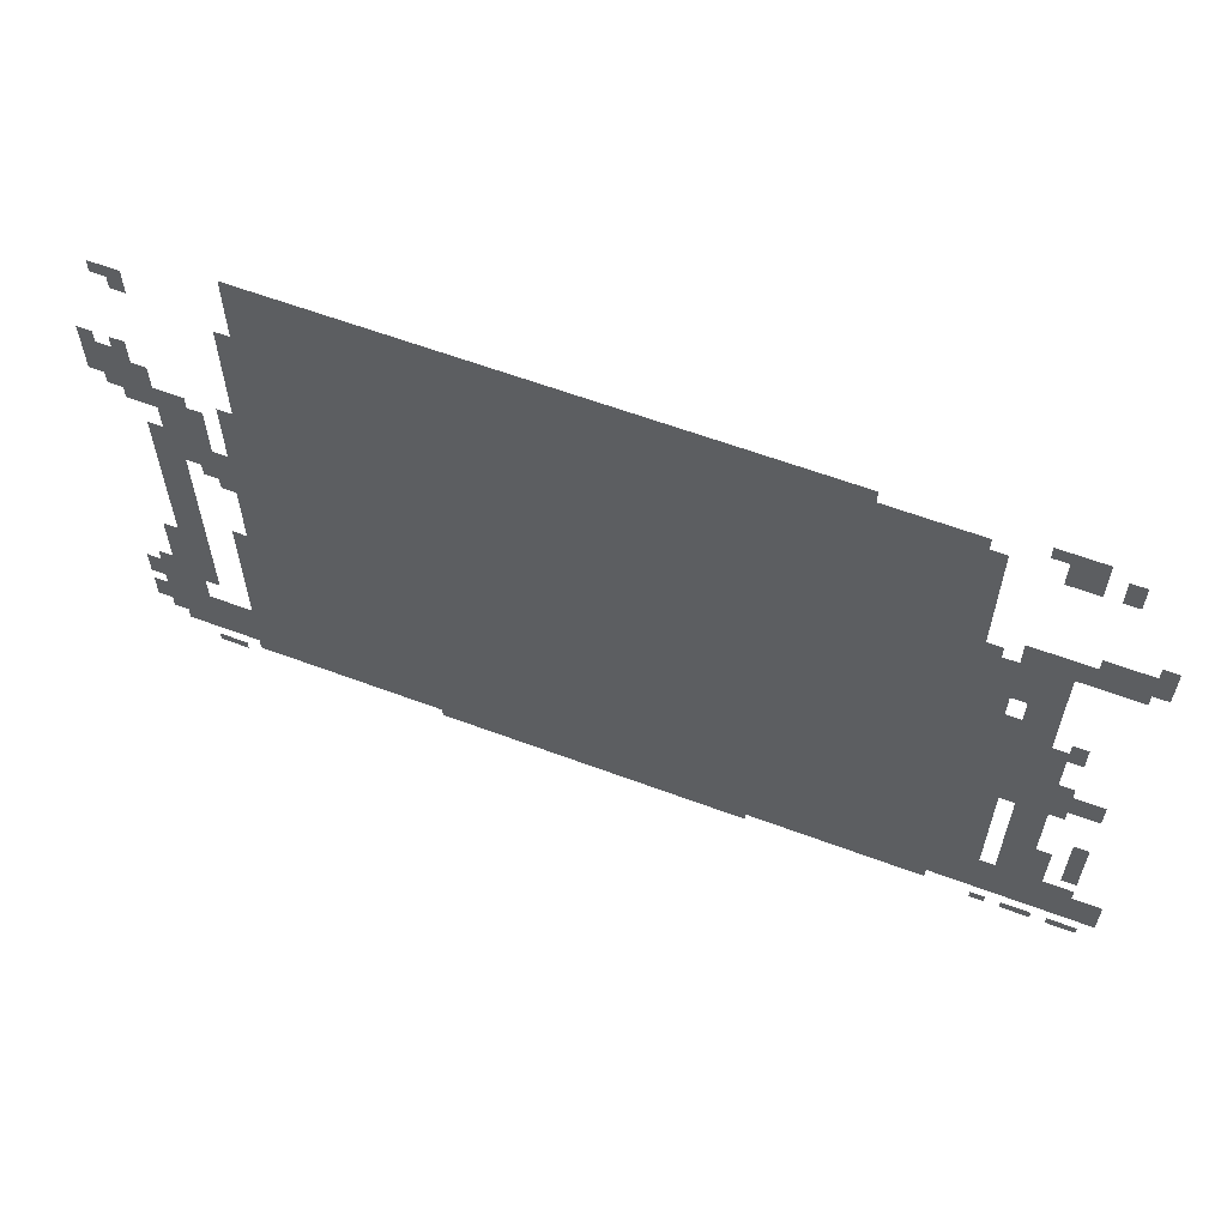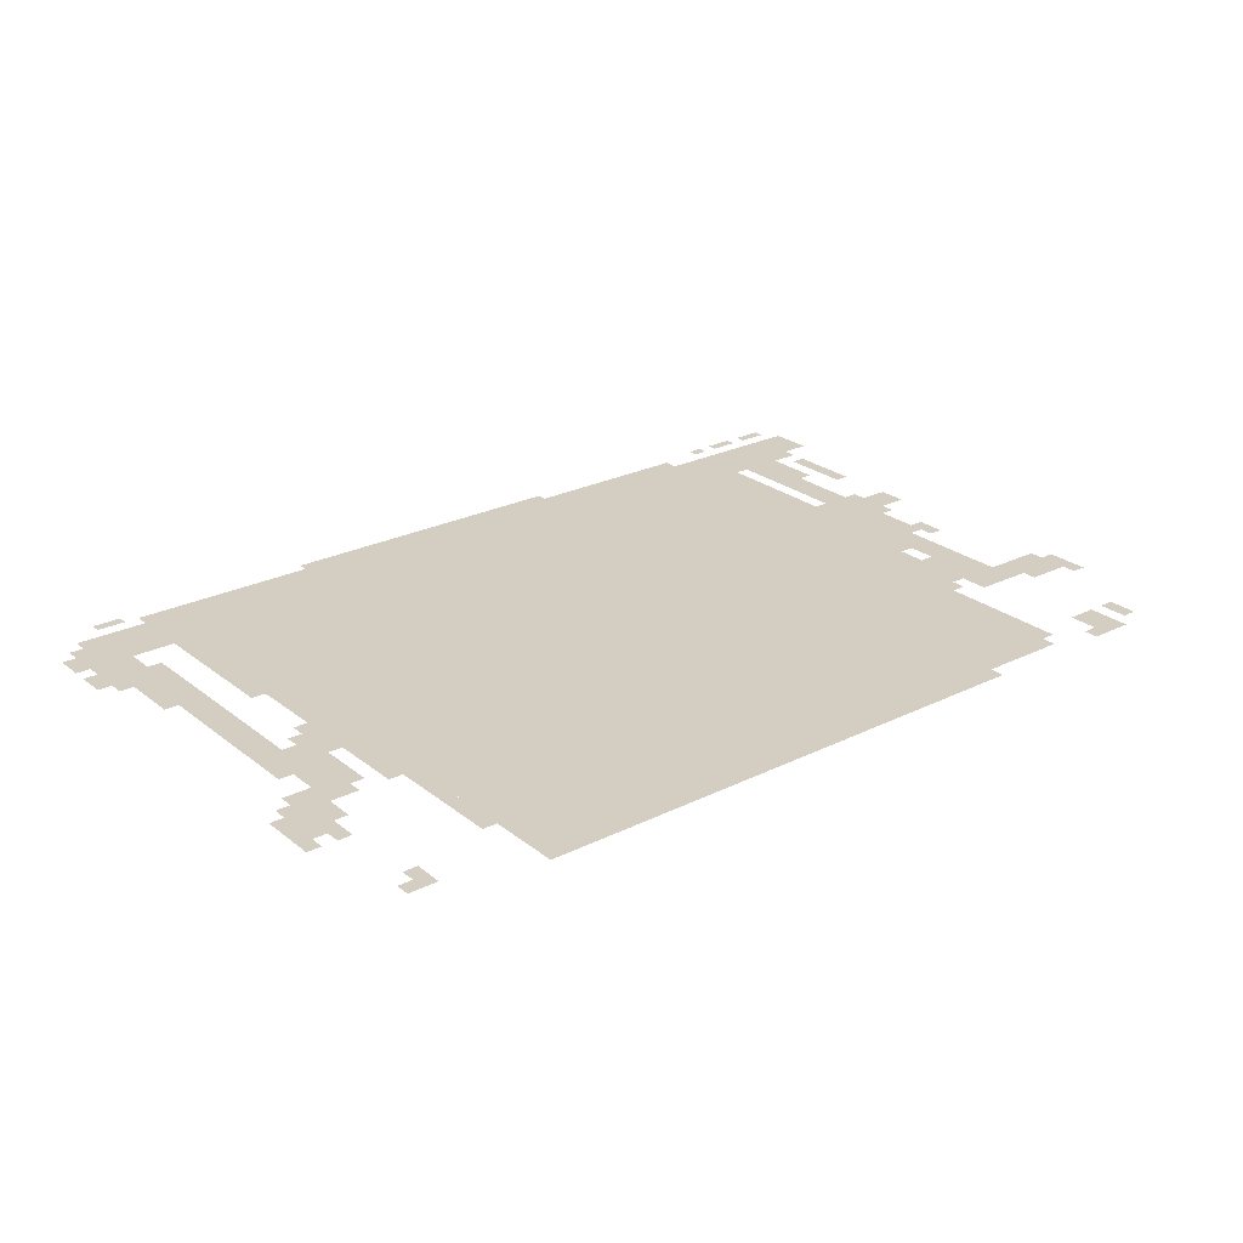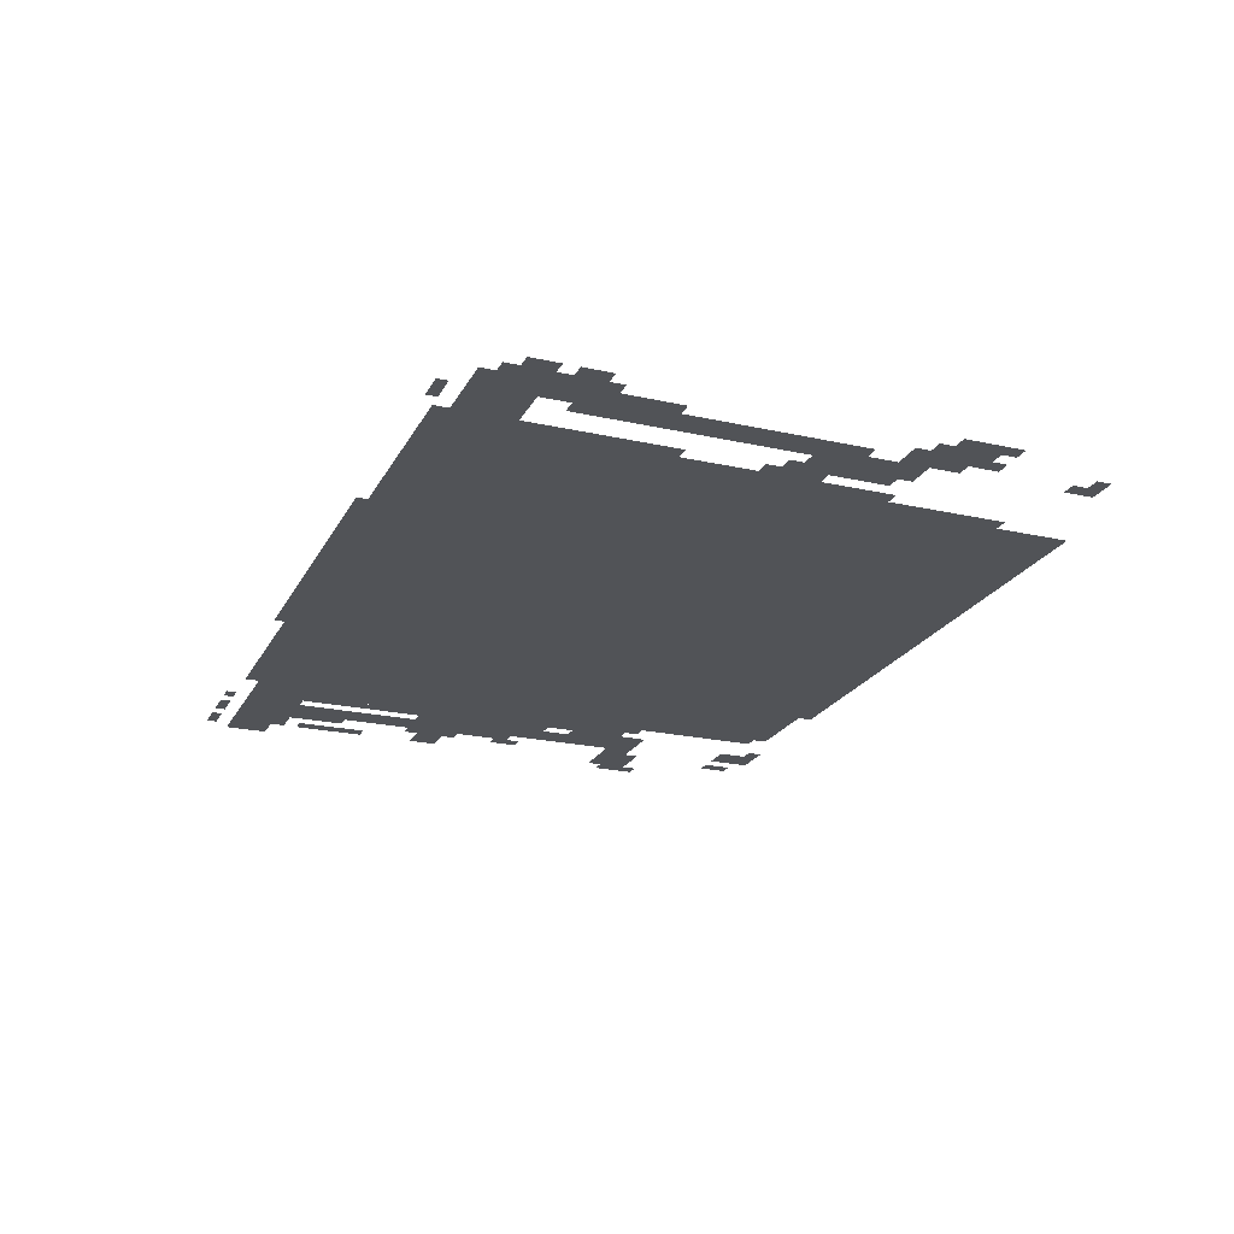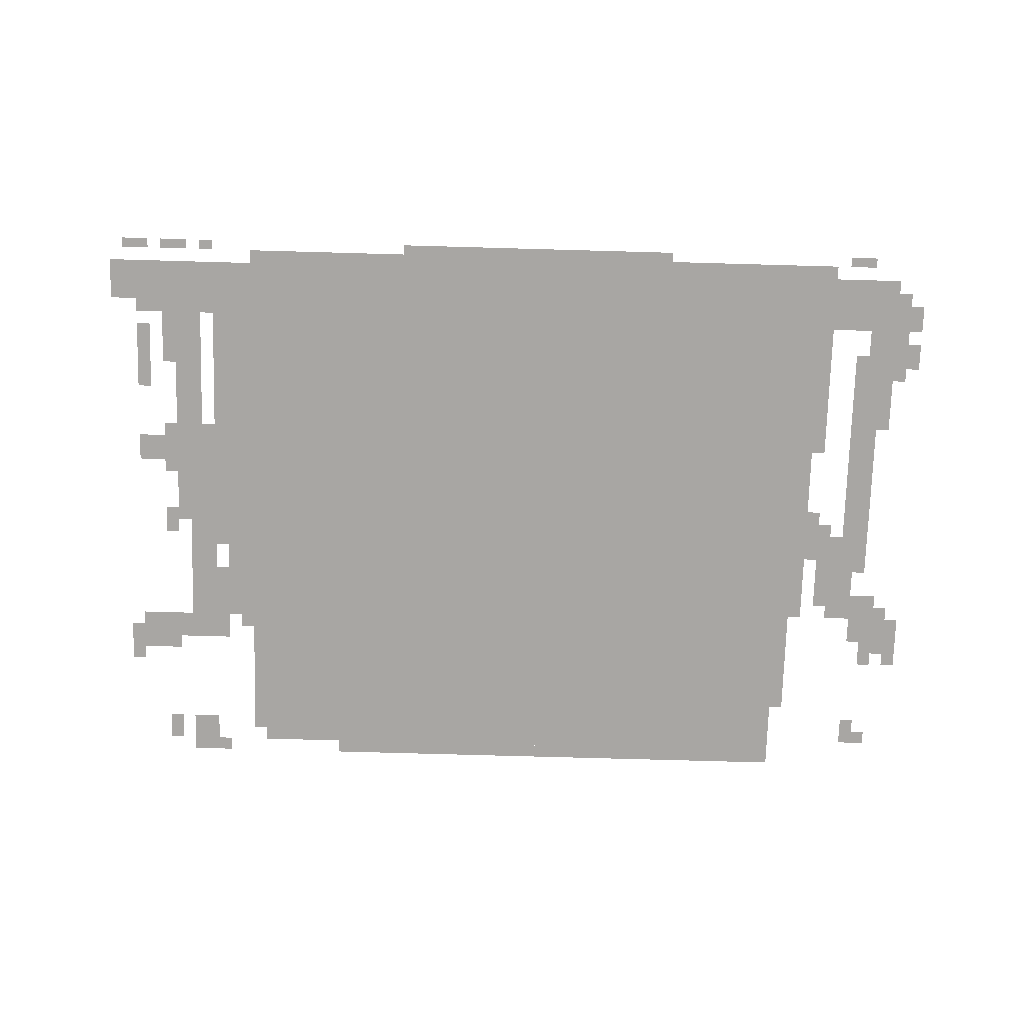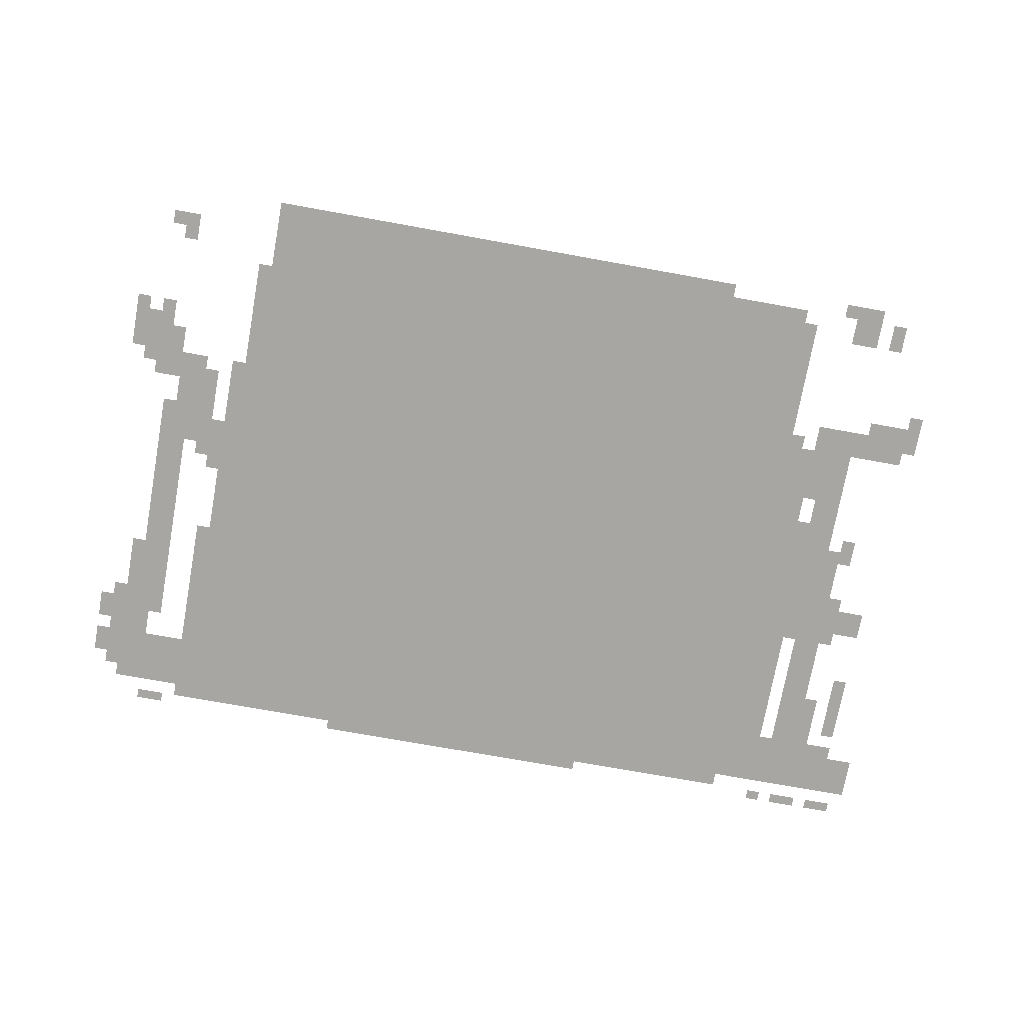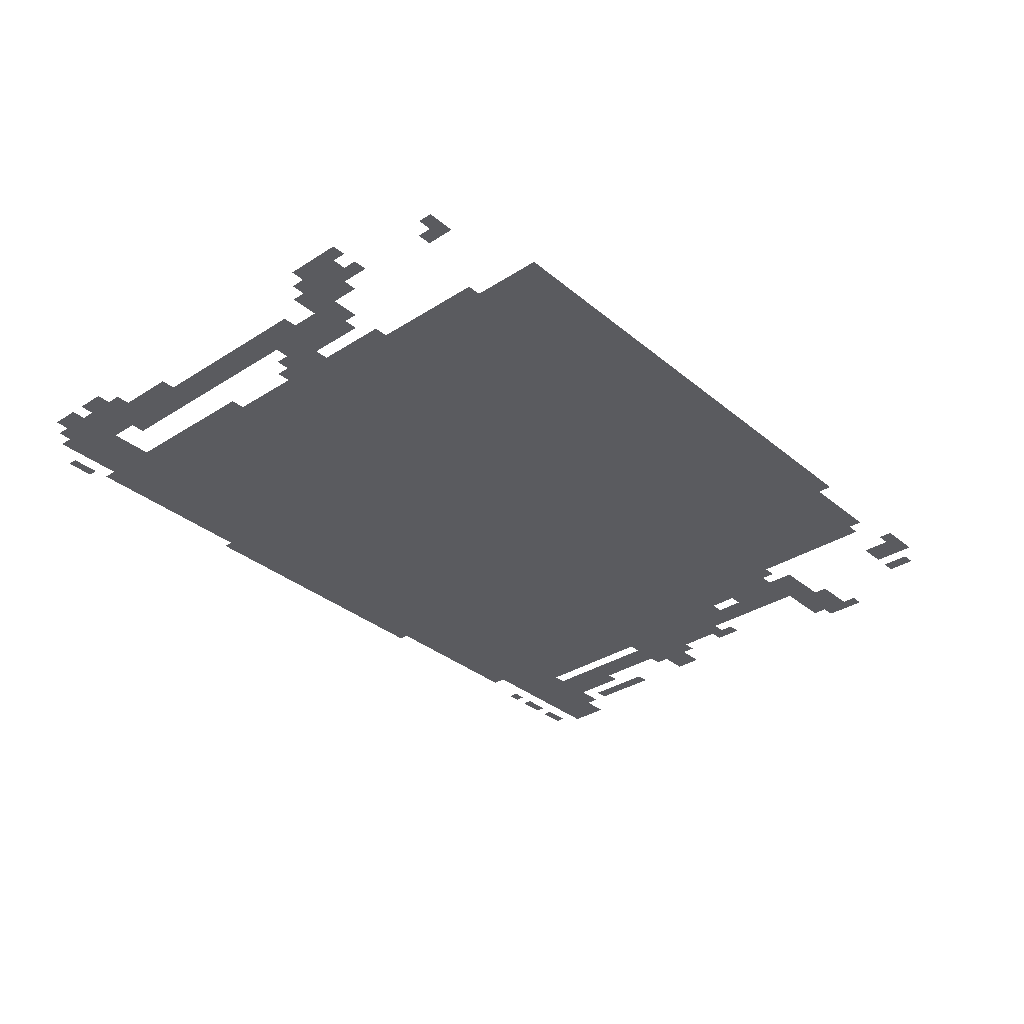
<metadata>
{"format":"obj","ext":"obj","renderer":"f3d","projection":"perspective","resolution":1024,"background":"white","views":[{"elev":60.9,"azim":-159.1,"up":"+Y"},{"elev":25.3,"azim":141.4,"up":"+Z"},{"elev":-22.0,"azim":68.5,"up":"+Z"},{"elev":-74.3,"azim":-1.6,"up":"+Z"},{"elev":-74.0,"azim":169.8,"up":"+Z"},{"elev":-33.3,"azim":131.4,"up":"+Z"}]}
</metadata>
<code>
g sikula_3-mesh
v -992 23 0
v -992 1335 0
v -1664 1335 0
v -1664 23 0
v -320 23 0
v -320 1335 0
v -992 1335 0
v -992 23 0
v -1664 439 0
v -1664 855 0
v -1760 855 0
v -1760 439 0
v -1664 55 0
v -1664 439 0
v -1760 439 0
v -1760 55 0
v -256 471 0
v -256 951 0
v -320 951 0
v -320 471 0
v -256 23 0
v -256 471 0
v -320 471 0
v -320 23 0
v -1664 855 0
v -1664 983 0
v -1856 983 0
v -1856 855 0
v -64 55 0
v -64 183 0
v -256 183 0
v -256 55 0
v -1824 375 0
v -1824 727 0
v -1888 727 0
v -1888 375 0
v -1824 55 0
v -1824 375 0
v -1888 375 0
v -1888 55 0
v -128 727 0
v -128 919 0
v -224 919 0
v -224 727 0
v -320 1335 0
v -320 1367 0
v -896 1367 0
v -896 1335 0
v -896 1335 0
v -896 1367 0
v -1472 1367 0
v -1472 1335 0
v -96 471 0
v -96 727 0
v -160 727 0
v -160 471 0
v -1888 55 0
v -1888 151 0
v -2047 151 0
v -2047 55 0
v -96 247 0
v -96 471 0
v -160 471 0
v -160 247 0
v -1760 407 0
v -1760 791 0
v -1792 791 0
v -1792 407 0
v -1760 55 0
v -1760 407 0
v -1792 407 0
v -1792 55 0
v -640 0 0
v -640 23 0
v -992 23 0
v -992 0 0
v -992 0 0
v -992 23 0
v -1312 23 0
v -1312 0 0
v 0 951 0
v 0 1047 0
v -96 1047 0
v -96 951 0
v -1760 983 0
v -1760 1047 0
v -1888 1047 0
v -1888 983 0
v -1792 1271 0
v -1792 1367 0
v -1856 1367 0
v -1856 1271 0
v -1792 663 0
v -1792 855 0
v -1824 855 0
v -1824 663 0
v -1888 503 0
v -1888 567 0
v -1984 567 0
v -1984 503 0
v -1888 983 0
v -1888 1047 0
v -1984 1047 0
v -1984 983 0
v -1792 471 0
v -1792 663 0
v -1824 663 0
v -1824 471 0
v -224 183 0
v -224 343 0
v -256 343 0
v -256 183 0
v -1664 983 0
v -1664 1143 0
v -1696 1143 0
v -1696 983 0
v -1664 1143 0
v -1664 1303 0
v -1696 1303 0
v -1696 1143 0
v -224 343 0
v -224 503 0
v -256 503 0
v -256 343 0
v -32 183 0
v -32 311 0
v -64 311 0
v -64 183 0
v -64 183 0
v -64 311 0
v -96 311 0
v -96 183 0
v -288 951 0
v -288 1079 0
v -320 1079 0
v -320 951 0
v -288 1079 0
v -288 1207 0
v -320 1207 0
v -320 1079 0
v -64 311 0
v -64 439 0
v -96 439 0
v -96 311 0
v -1952 279 0
v -1952 375 0
v -1984 375 0
v -1984 279 0
v -1888 215 0
v -1888 311 0
v -1920 311 0
v -1920 215 0
v -32 919 0
v -32 951 0
v -128 951 0
v -128 919 0
v -32 87 0
v -32 183 0
v -64 183 0
v -64 87 0
v -64 887 0
v -64 919 0
v -128 919 0
v -128 887 0
v -1888 695 0
v -1888 759 0
v -1920 759 0
v -1920 695 0
v 0 215 0
v 0 279 0
v -32 279 0
v -32 215 0
v -64 1271 0
v -64 1303 0
v -128 1303 0
v -128 1271 0
v -1888 1271 0
v -1888 1335 0
v -1920 1335 0
v -1920 1271 0
v -96 951 0
v -96 1015 0
v -128 1015 0
v -128 951 0
v -128 0 0
v -128 23 0
v -192 23 0
v -192 0 0
v -1856 0 0
v -1856 23 0
v -1920 23 0
v -1920 0 0
v -1952 0 0
v -1952 23 0
v -2016 23 0
v -2016 0 0
v -96 183 0
v -96 247 0
v -128 247 0
v -128 183 0
v 0 119 0
v 0 183 0
v -32 183 0
v -32 119 0
v -1920 151 0
v -1920 183 0
v -1984 183 0
v -1984 151 0
v -1952 1047 0
v -1952 1079 0
v -2016 1079 0
v -2016 1047 0
v -1824 791 0
v -1824 855 0
v -1856 855 0
v -1856 791 0
v -1824 727 0
v -1824 791 0
v -1856 791 0
v -1856 727 0
v -1952 215 0
v -1952 279 0
v -1984 279 0
v -1984 215 0
v -1888 151 0
v -1888 215 0
v -1920 215 0
v -1920 151 0
v -1888 1047 0
v -1888 1079 0
v -1952 1079 0
v -1952 1047 0
v -1792 55 0
v -1792 119 0
v -1824 119 0
v -1824 55 0
v -96 759 0
v -96 823 0
v -128 823 0
v -128 759 0
v -128 919 0
v -128 951 0
v -192 951 0
v -192 919 0
v -224 727 0
v -224 791 0
v -256 791 0
v -256 727 0
v -224 663 0
v -224 727 0
v -256 727 0
v -256 663 0
v -1792 119 0
v -1792 183 0
v -1824 183 0
v -1824 119 0
v -1888 567 0
v -1888 599 0
v -1920 599 0
v -1920 567 0
v -192 695 0
v -192 727 0
v -224 727 0
v -224 695 0
v -1696 983 0
v -1696 1015 0
v -1728 1015 0
v -1728 983 0
v -1888 471 0
v -1888 503 0
v -1920 503 0
v -1920 471 0
v -1792 0 0
v -1792 23 0
v -1824 23 0
v -1824 0 0
v -1664 23 0
v -1664 55 0
v -1696 55 0
v -1696 23 0
v -224 23 0
v -224 55 0
v -256 55 0
v -256 23 0
v -96 1239 0
v -96 1271 0
v -128 1271 0
v -128 1239 0
v -1760 1335 0
v -1760 1367 0
v -1792 1367 0
v -1792 1335 0
v -96 727 0
v -96 759 0
v -128 759 0
v -128 727 0
v -1984 1079 0
v -1984 1111 0
v -2016 1111 0
v -2016 1079 0
v -1984 1015 0
v -1984 1047 0
v -2016 1047 0
v -2016 1015 0
v -64 1047 0
v -64 1079 0
v -96 1079 0
v -96 1047 0
v 0 1047 0
v 0 1079 0
v -32 1079 0
v -32 1047 0
g sikula_3-mesh_0
f 3 2 1
f 1 4 3
f 7 6 5
f 5 8 7
f 11 10 9
f 9 12 11
f 15 14 13
f 13 16 15
f 19 18 17
f 17 20 19
f 23 22 21
f 21 24 23
f 27 26 25
f 25 28 27
f 31 30 29
f 29 32 31
f 35 34 33
f 33 36 35
f 39 38 37
f 37 40 39
f 43 42 41
f 41 44 43
f 47 46 45
f 45 48 47
f 51 50 49
f 49 52 51
f 55 54 53
f 53 56 55
f 59 58 57
f 57 60 59
f 63 62 61
f 61 64 63
f 67 66 65
f 65 68 67
f 71 70 69
f 69 72 71
f 75 74 73
f 73 76 75
f 79 78 77
f 77 80 79
f 83 82 81
f 81 84 83
f 87 86 85
f 85 88 87
f 91 90 89
f 89 92 91
f 95 94 93
f 93 96 95
f 99 98 97
f 97 100 99
f 103 102 101
f 101 104 103
f 107 106 105
f 105 108 107
f 111 110 109
f 109 112 111
f 115 114 113
f 113 116 115
f 119 118 117
f 117 120 119
f 123 122 121
f 121 124 123
f 127 126 125
f 125 128 127
f 131 130 129
f 129 132 131
f 135 134 133
f 133 136 135
f 139 138 137
f 137 140 139
f 143 142 141
f 141 144 143
f 147 146 145
f 145 148 147
f 151 150 149
f 149 152 151
f 155 154 153
f 153 156 155
f 159 158 157
f 157 160 159
f 163 162 161
f 161 164 163
f 167 166 165
f 165 168 167
f 171 170 169
f 169 172 171
f 175 174 173
f 173 176 175
f 179 178 177
f 177 180 179
f 183 182 181
f 181 184 183
f 187 186 185
f 185 188 187
f 191 190 189
f 189 192 191
f 195 194 193
f 193 196 195
f 199 198 197
f 197 200 199
f 203 202 201
f 201 204 203
f 207 206 205
f 205 208 207
f 211 210 209
f 209 212 211
f 215 214 213
f 213 216 215
f 219 218 217
f 217 220 219
f 223 222 221
f 221 224 223
f 227 226 225
f 225 228 227
f 231 230 229
f 229 232 231
f 235 234 233
f 233 236 235
f 239 238 237
f 237 240 239
f 243 242 241
f 241 244 243
f 247 246 245
f 245 248 247
f 251 250 249
f 249 252 251
f 255 254 253
f 253 256 255
f 259 258 257
f 257 260 259
f 263 262 261
f 261 264 263
f 267 266 265
f 265 268 267
f 271 270 269
f 269 272 271
f 275 274 273
f 273 276 275
f 279 278 277
f 277 280 279
f 283 282 281
f 281 284 283
f 287 286 285
f 285 288 287
f 291 290 289
f 289 292 291
f 295 294 293
f 293 296 295
f 299 298 297
f 297 300 299
f 303 302 301
f 301 304 303
f 307 306 305
f 305 308 307
f 311 310 309
f 309 312 311

</code>
